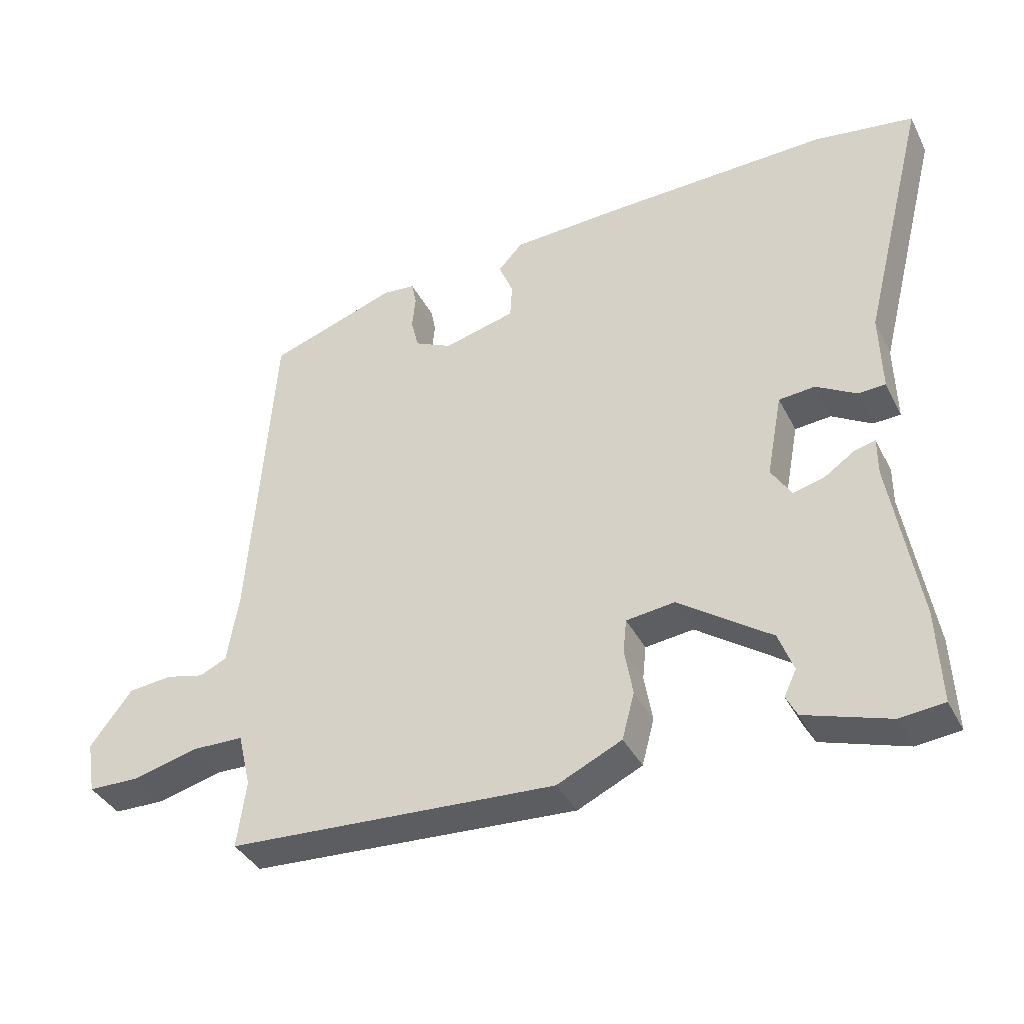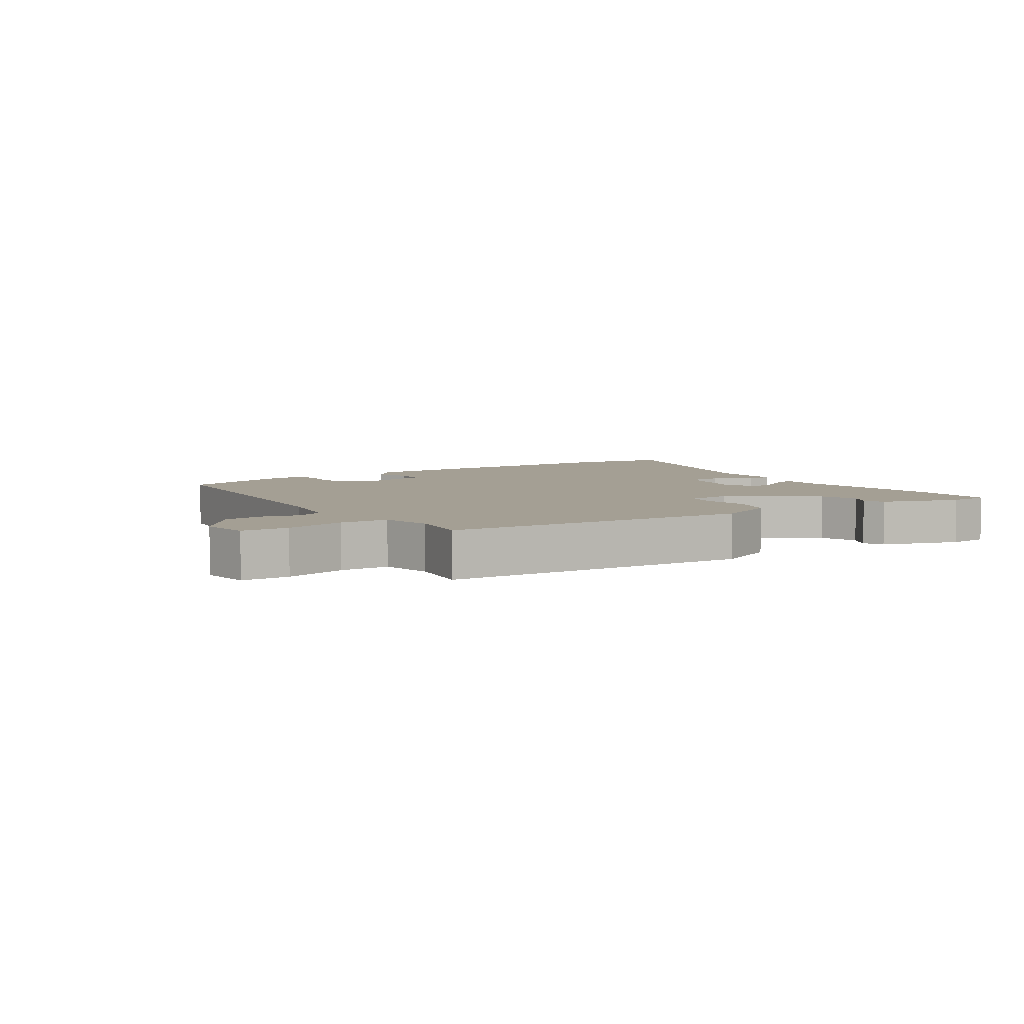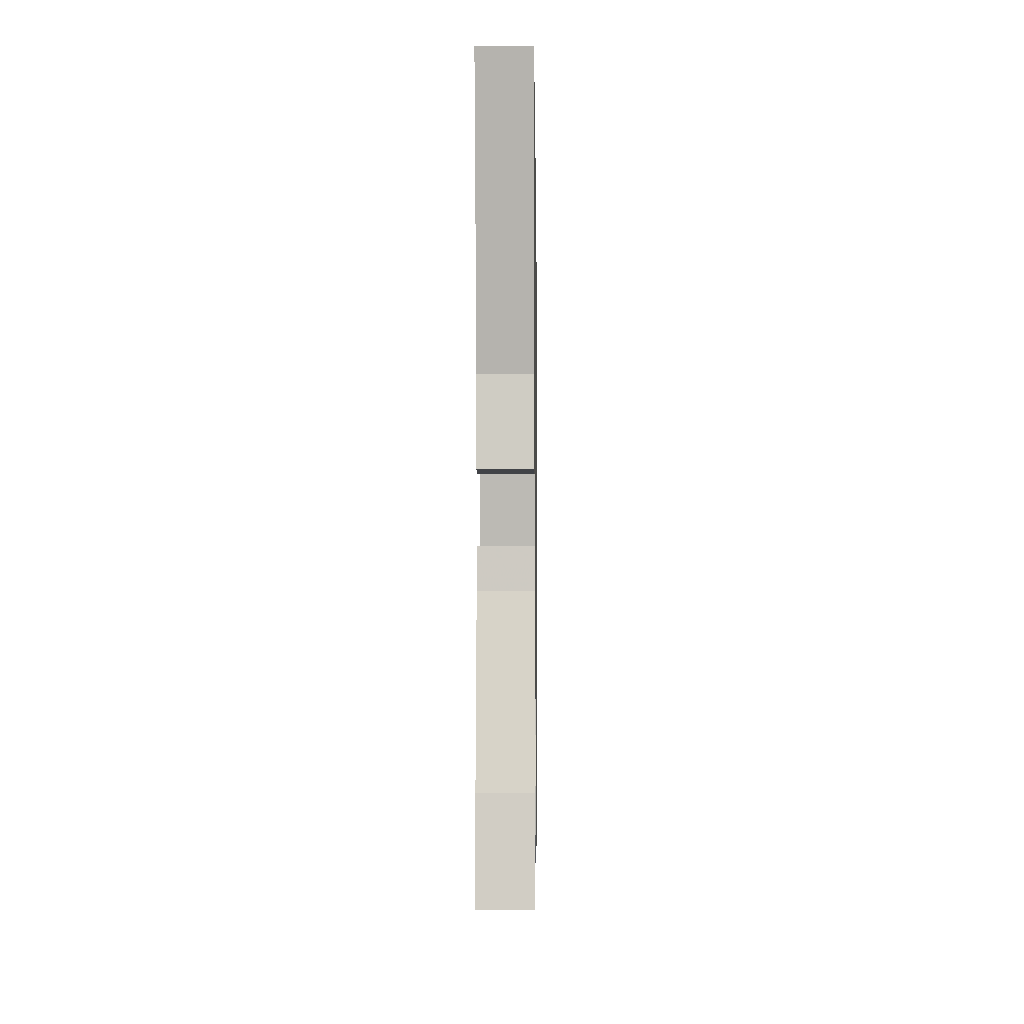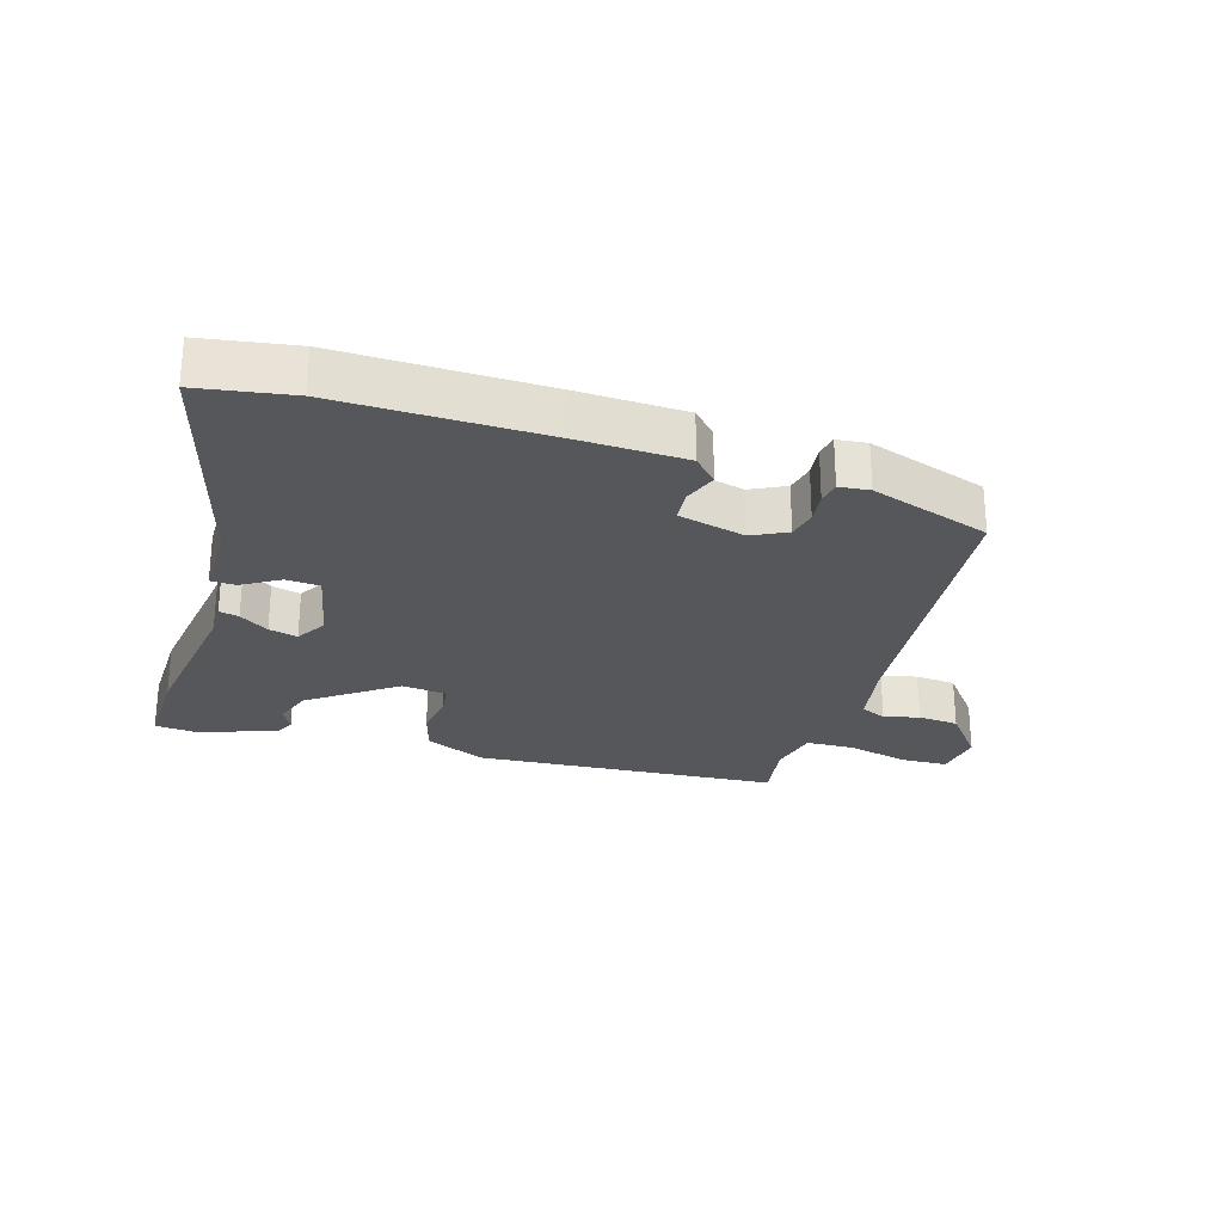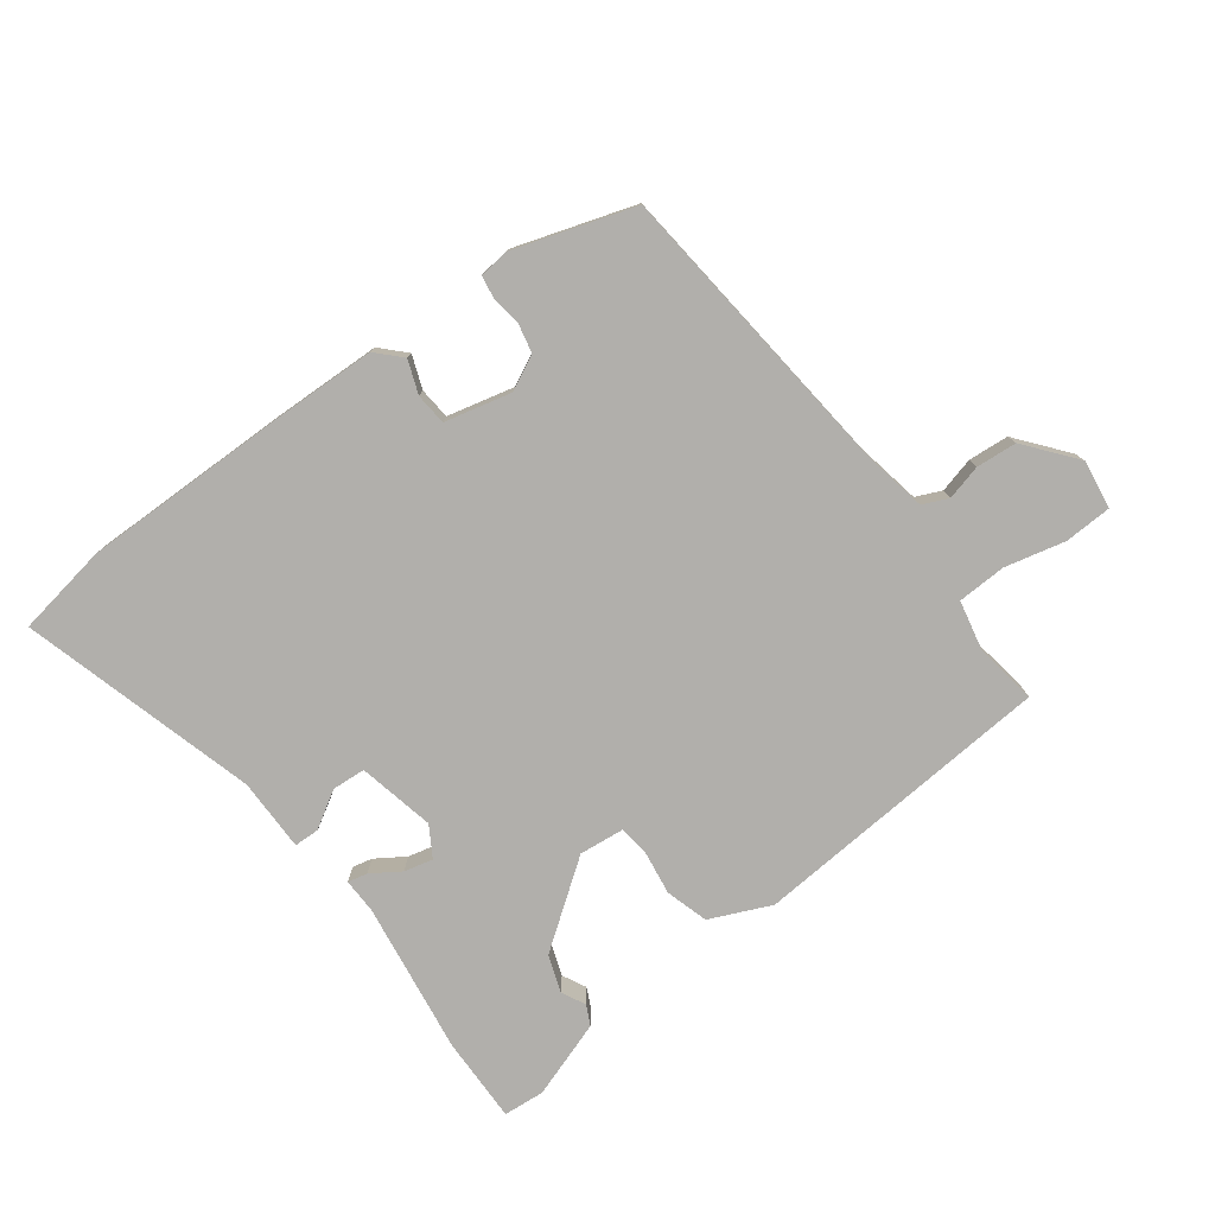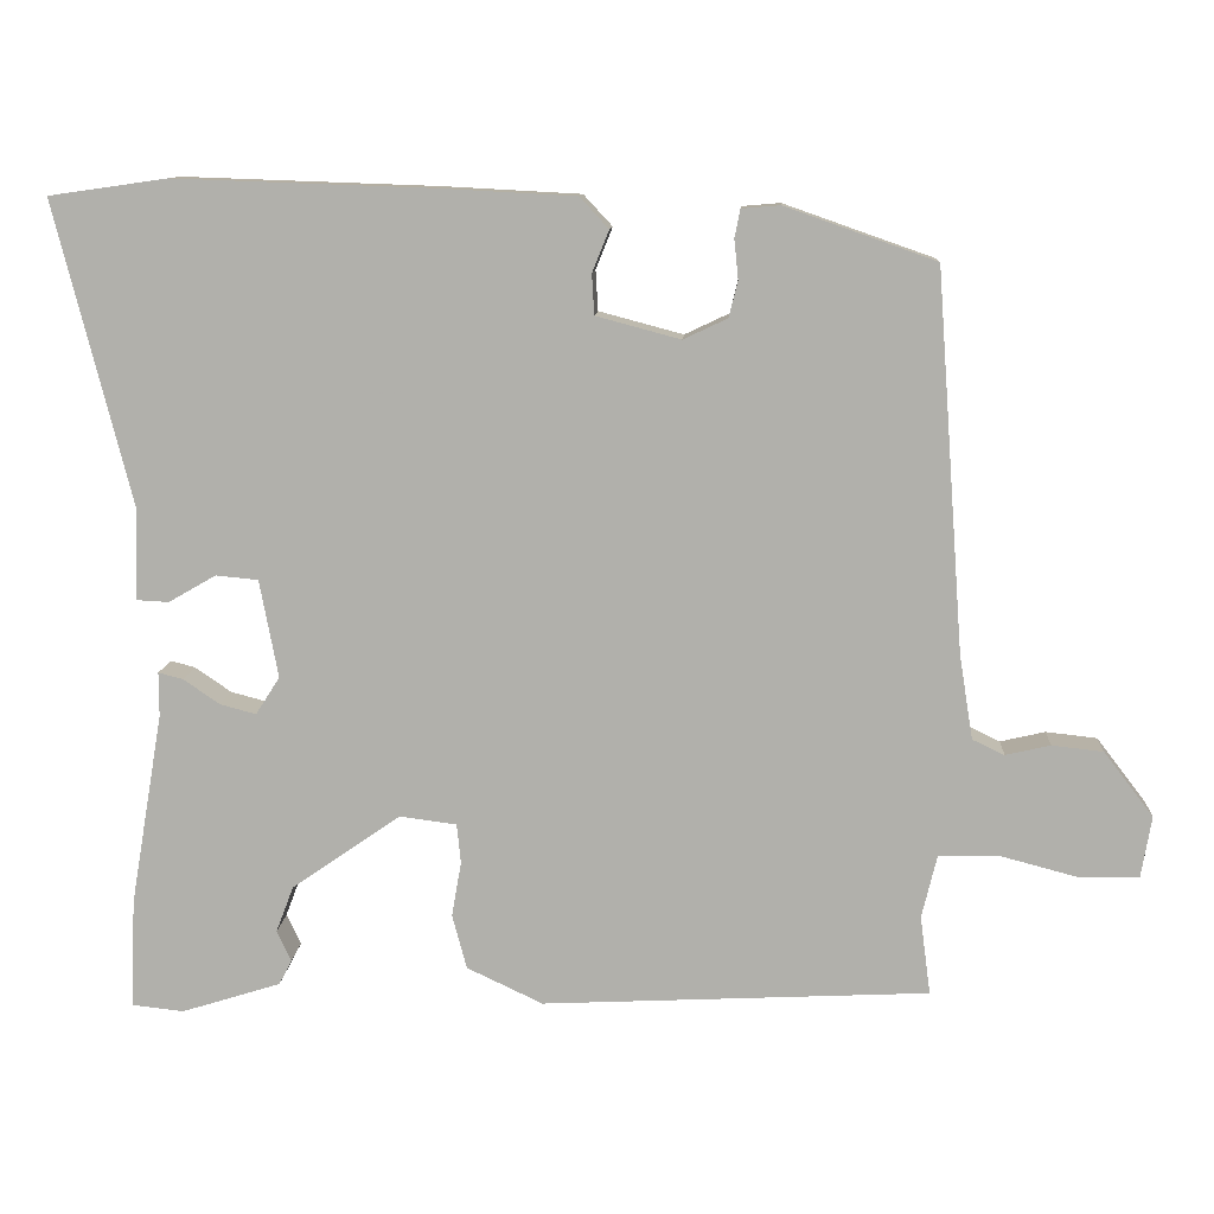
<metadata>
{"format":"obj","ext":"obj","renderer":"f3d","projection":"perspective","resolution":1024,"background":"white","views":[{"elev":-38.0,"azim":-155.4,"up":"+Z"},{"elev":5.6,"azim":147.5,"up":"+Y"},{"elev":-4.3,"azim":-89.2,"up":"+Z"},{"elev":-26.5,"azim":-15.7,"up":"+Y"},{"elev":-78.1,"azim":38.2,"up":"+Y"},{"elev":10.9,"azim":3.5,"up":"+Z"}]}
</metadata>
<code>
v 0.504 0.07 -0.488
v 0.021 0.07 -0.512
v -0.074 0.07 -0.467
v -0.092 0.07 -0.399
v -0.08 0.07 -0.33
v -0.085 0.07 -0.281
v -0.156 0.07 -0.272
v -0.292 0.07 -0.366
v -0.314 0.07 -0.424
v -0.296 0.07 -0.462
v -0.312 0.07 -0.493
v -0.436 0.07 -0.532
v -0.501 0.07 -0.525
v -0.495 0.07 -0.389
v -0.454 0.07 -0.148
v -0.454 0.07 -0.093
v -0.423 0.07 -0.101
v -0.378 0.07 -0.132
v -0.333 0.07 -0.144
v -0.303 0.07 -0.097
v -0.326 0.07 0.025
v -0.379 0.07 0.03
v -0.438 0.07 -0.004
v -0.478 0.07 -0.002
v -0.475 0.07 0.114
v -0.57 0.07 0.49
v -0.423 0.07 0.511
v -0.101 0.07 0.5
v 0.069 0.07 0.491
v 0.105 0.07 0.452
v 0.084 0.07 0.4
v 0.087 0.07 0.35
v 0.192 0.07 0.322
v 0.247 0.07 0.348
v 0.258 0.07 0.393
v 0.253 0.07 0.442
v 0.26 0.07 0.477
v 0.308 0.07 0.481
v 0.496 0.07 0.415
v 0.531 0.07 -0.058
v 0.548 0.07 -0.163
v 0.588 0.07 -0.182
v 0.644 0.07 -0.169
v 0.708 0.07 -0.176
v 0.77 0.07 -0.257
v 0.757 0.07 -0.334
v 0.682 0.07 -0.335
v 0.587 0.07 -0.31
v 0.51 0.07 -0.311
v 0.491 0.07 -0.39
v 0.504 0 -0.488
v 0.021 0 -0.512
v -0.074 0 -0.467
v -0.092 0 -0.399
v -0.08 0 -0.33
v -0.085 0 -0.281
v -0.156 0 -0.272
v -0.292 0 -0.366
v -0.314 0 -0.424
v -0.296 0 -0.462
v -0.312 0 -0.493
v -0.436 0 -0.532
v -0.501 0 -0.525
v -0.495 0 -0.389
v -0.454 0 -0.148
v -0.454 0 -0.093
v -0.423 0 -0.101
v -0.378 0 -0.132
v -0.333 0 -0.144
v -0.303 0 -0.097
v -0.326 0 0.025
v -0.379 0 0.03
v -0.438 0 -0.004
v -0.478 0 -0.002
v -0.475 0 0.114
v -0.57 0 0.49
v -0.423 0 0.511
v -0.101 0 0.5
v 0.069 0 0.491
v 0.105 0 0.452
v 0.084 0 0.4
v 0.087 0 0.35
v 0.192 0 0.322
v 0.247 0 0.348
v 0.258 0 0.393
v 0.253 0 0.442
v 0.26 0 0.477
v 0.308 0 0.481
v 0.496 0 0.415
v 0.531 0 -0.058
v 0.548 0 -0.163
v 0.588 0 -0.182
v 0.644 0 -0.169
v 0.708 0 -0.176
v 0.77 0 -0.257
v 0.757 0 -0.334
v 0.682 0 -0.335
v 0.587 0 -0.31
v 0.51 0 -0.311
v 0.491 0 -0.39
f 46 47 48
f 45 46 48
f 44 45 48
f 43 44 48
f 42 43 48
f 41 42 48 49
f 40 41 49
f 40 49 50
f 39 40 50
f 38 39 50
f 37 38 50
f 36 37 50
f 35 36 50
f 29 30 31
f 28 29 31
f 27 28 31
f 26 27 31
f 25 26 31
f 25 31 32
f 24 25 32
f 23 24 32
f 22 23 32
f 21 22 32 33
f 15 16 17 18
f 15 18 19
f 13 14 15
f 12 13 15
f 11 12 15
f 10 11 15
f 9 10 15
f 8 9 15 19
f 7 8 19 20
f 3 4 5
f 2 3 5
f 1 2 5
f 50 1 5
f 50 5 6
f 34 35 50
f 34 50 6
f 21 33 34
f 20 21 34
f 7 20 34
f 6 7 34
f 98 97 96
f 98 96 95
f 98 95 94
f 98 94 93
f 98 93 92
f 99 98 92 91
f 99 91 90
f 100 99 90
f 100 90 89
f 100 89 88
f 100 88 87
f 100 87 86
f 100 86 85
f 81 80 79
f 81 79 78
f 81 78 77
f 81 77 76
f 81 76 75
f 82 81 75
f 82 75 74
f 82 74 73
f 82 73 72
f 83 82 72 71
f 68 67 66 65
f 69 68 65
f 65 64 63
f 65 63 62
f 65 62 61
f 65 61 60
f 65 60 59
f 69 65 59 58
f 70 69 58 57
f 55 54 53
f 55 53 52
f 55 52 51
f 55 51 100
f 56 55 100
f 100 85 84
f 56 100 84
f 84 83 71
f 84 71 70
f 84 70 57
f 84 57 56
f 1 51 52 2
f 2 52 53 3
f 3 53 54 4
f 4 54 55 5
f 5 55 56 6
f 6 56 57 7
f 7 57 58 8
f 8 58 59 9
f 9 59 60 10
f 10 60 61 11
f 11 61 62 12
f 12 62 63 13
f 13 63 64 14
f 14 64 65 15
f 15 65 66 16
f 16 66 67 17
f 17 67 68 18
f 18 68 69 19
f 19 69 70 20
f 20 70 71 21
f 21 71 72 22
f 22 72 73 23
f 23 73 74 24
f 24 74 75 25
f 25 75 76 26
f 26 76 77 27
f 27 77 78 28
f 28 78 79 29
f 29 79 80 30
f 30 80 81 31
f 31 81 82 32
f 32 82 83 33
f 33 83 84 34
f 34 84 85 35
f 35 85 86 36
f 36 86 87 37
f 37 87 88 38
f 38 88 89 39
f 39 89 90 40
f 40 90 91 41
f 41 91 92 42
f 42 92 93 43
f 43 93 94 44
f 44 94 95 45
f 45 95 96 46
f 46 96 97 47
f 47 97 98 48
f 48 98 99 49
f 49 99 100 50
f 50 100 51 1

</code>
